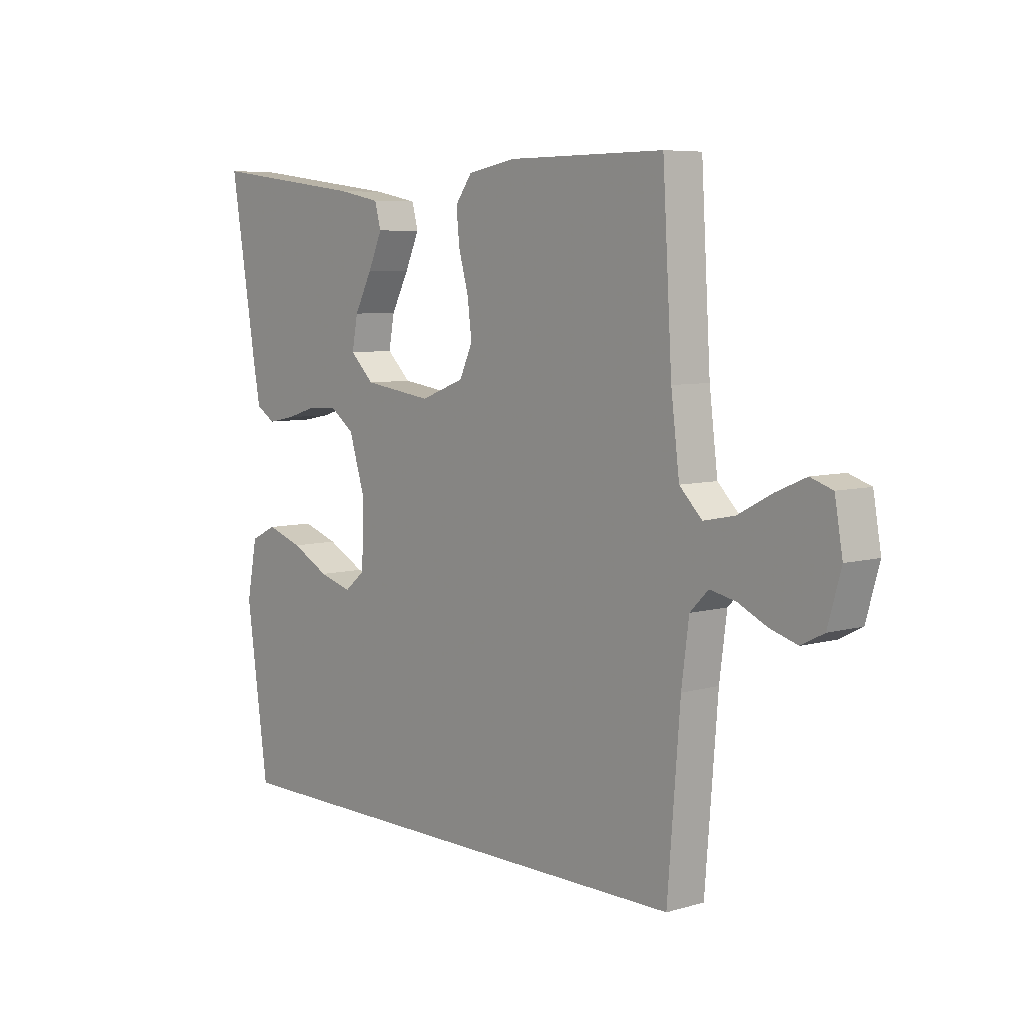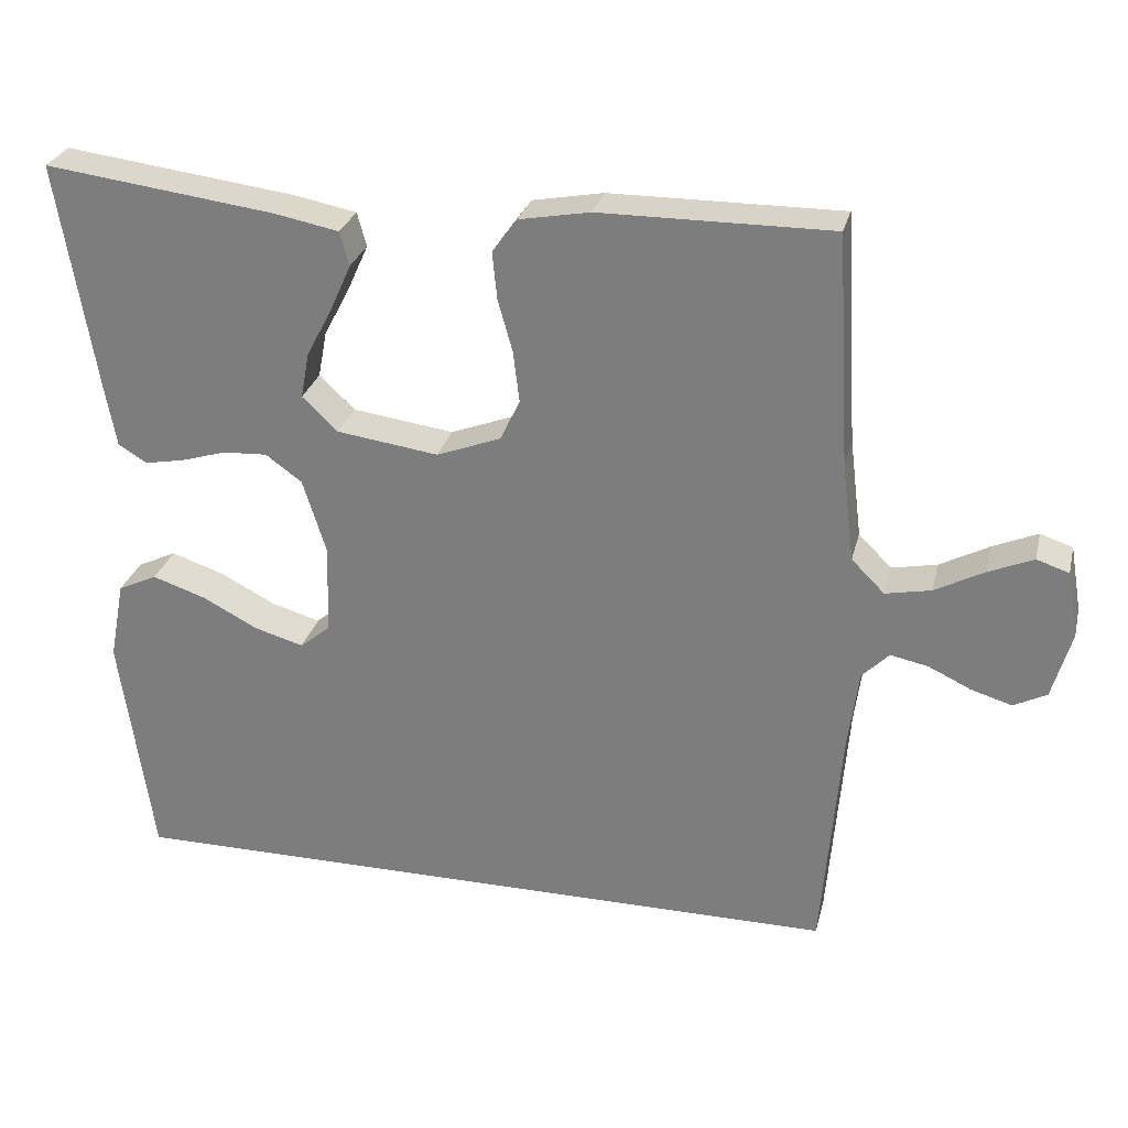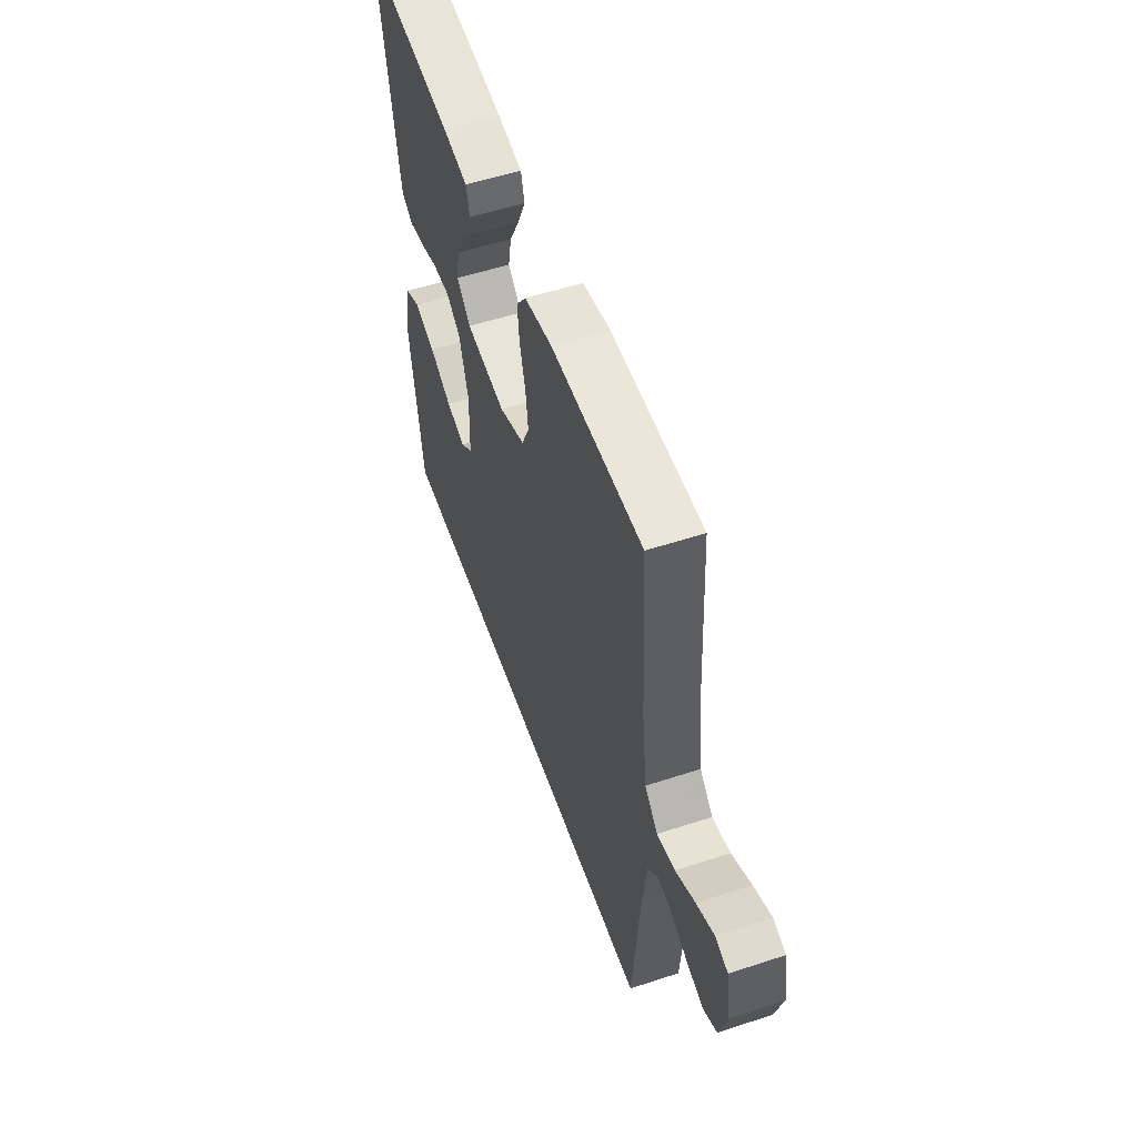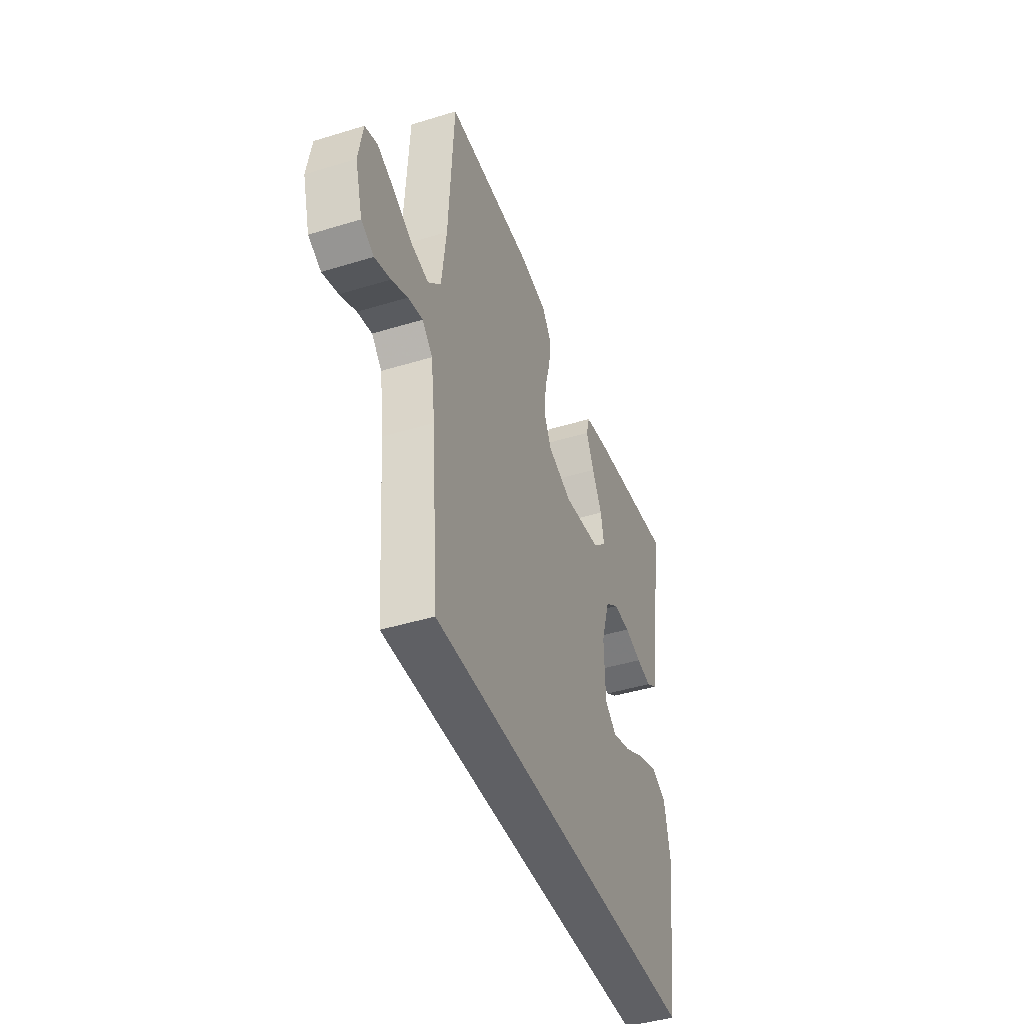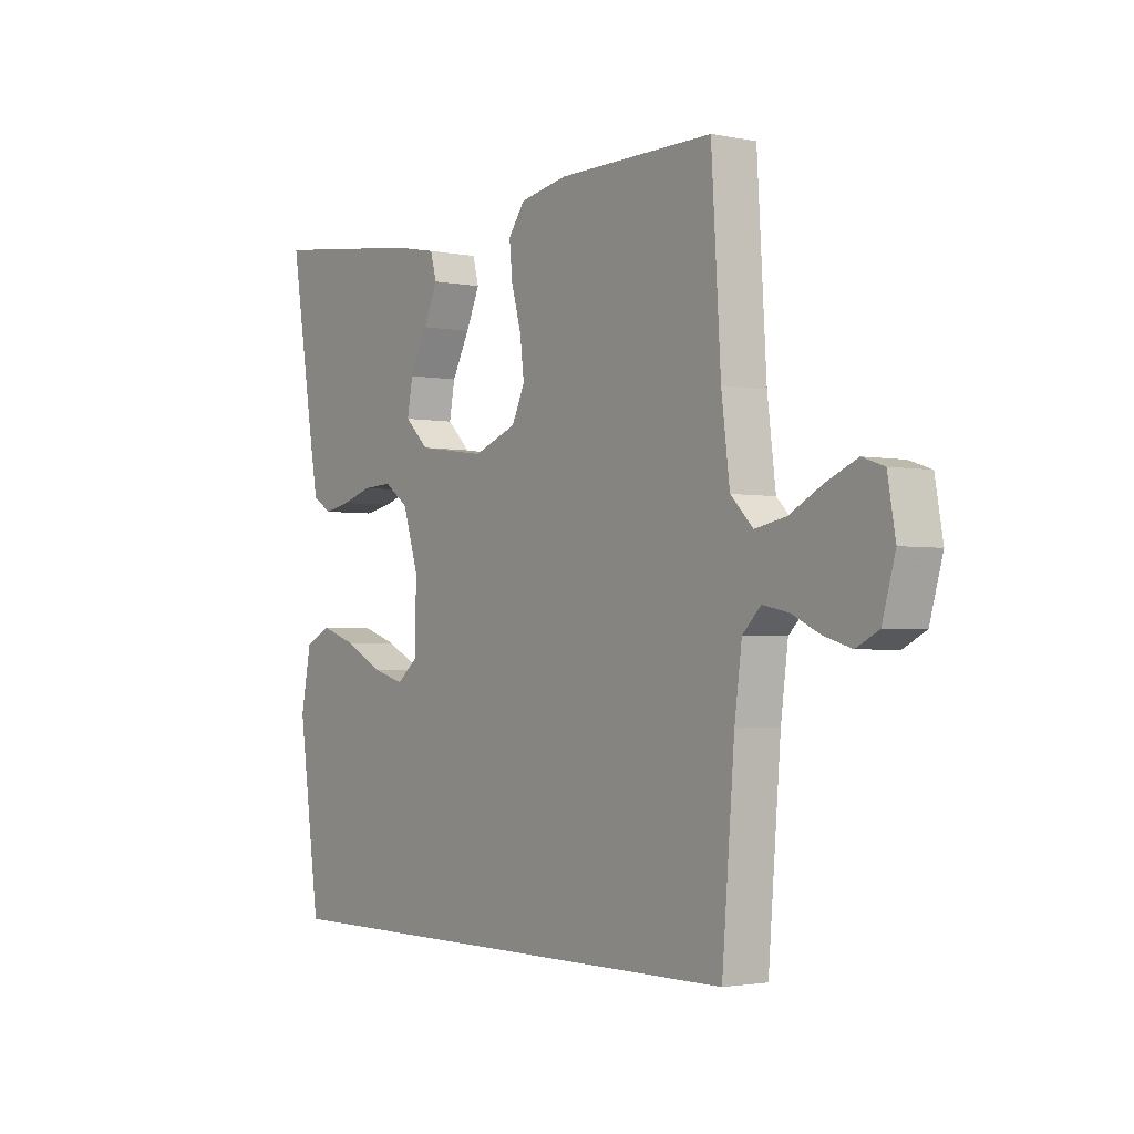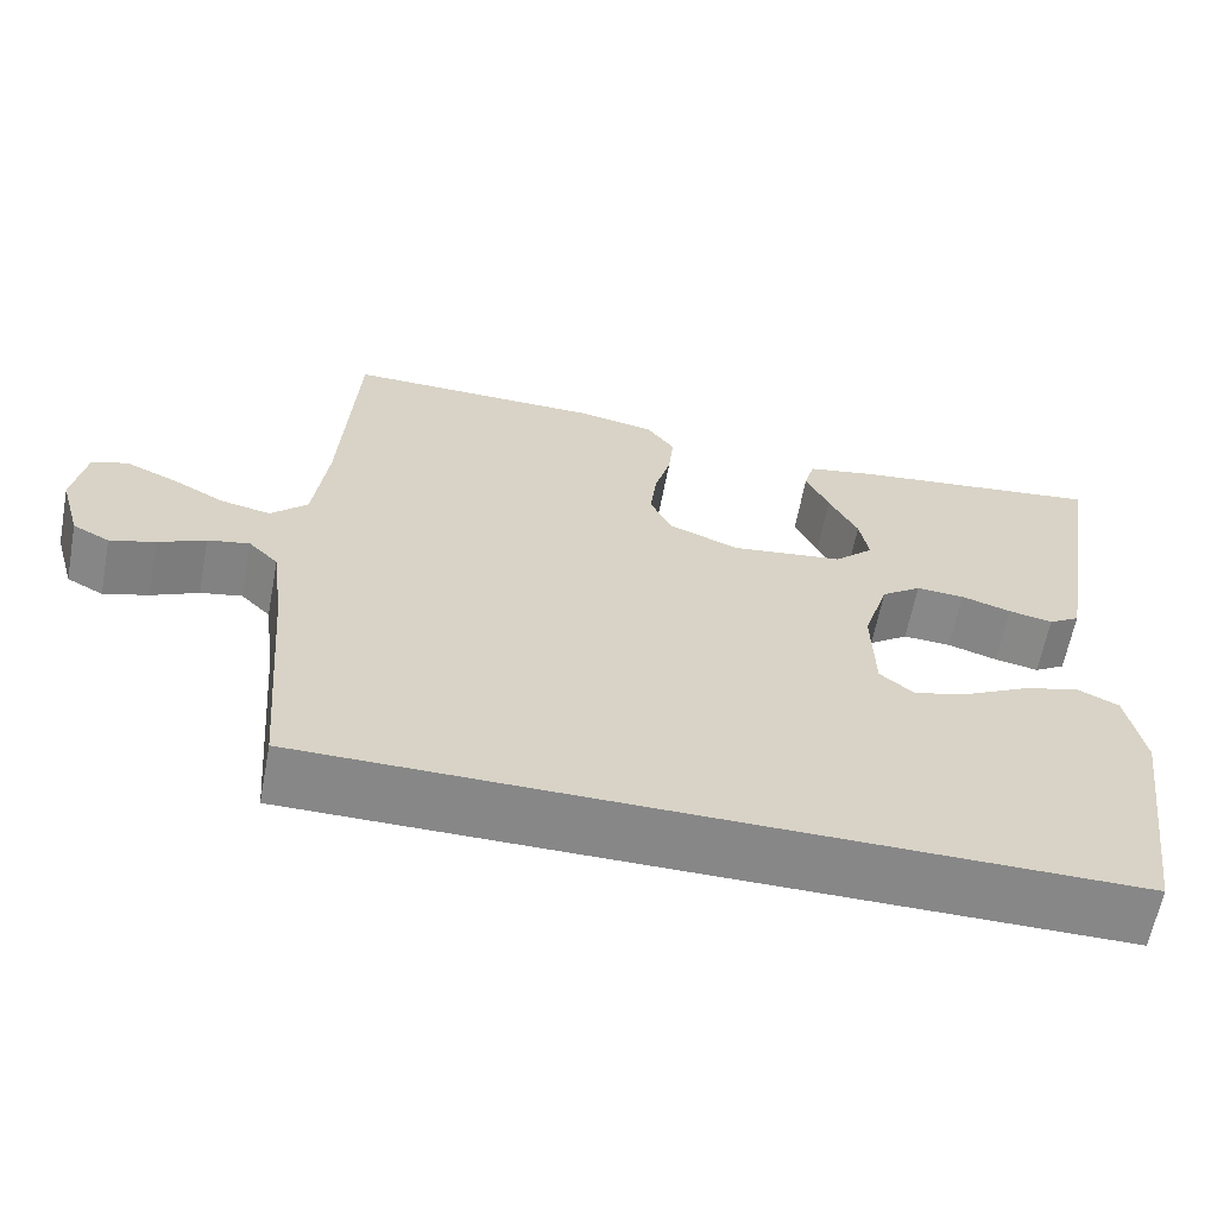
<metadata>
{"format":"obj","ext":"obj","renderer":"f3d","projection":"perspective","resolution":1024,"background":"white","views":[{"elev":6.7,"azim":-130.1,"up":"+Z"},{"elev":28.1,"azim":-166.4,"up":"+Z"},{"elev":54.4,"azim":-109.2,"up":"+Z"},{"elev":-43.5,"azim":-70.1,"up":"+Z"},{"elev":-2.3,"azim":-125.4,"up":"+Z"},{"elev":-62.6,"azim":-10.8,"up":"+Z"}]}
</metadata>
<code>
v -0.5 0.07 0.5
v -0.2 0.07 0.498
v -0.108 0.07 0.481
v -0.076 0.07 0.437
v -0.082 0.07 0.376
v -0.101 0.07 0.308
v -0.109 0.07 0.242
v -0.084 0.07 0.188
v 0 0.07 0.156
v 0.132 0.07 0.174
v 0.178 0.07 0.218
v 0.167 0.07 0.277
v 0.133 0.07 0.342
v 0.106 0.07 0.402
v 0.118 0.07 0.446
v 0.2 0.07 0.462
v 0.5 0.07 0.5
v 0.451 0.07 0.2
v 0.437 0.07 0.122
v 0.4 0.07 0.099
v 0.348 0.07 0.109
v 0.289 0.07 0.127
v 0.232 0.07 0.13
v 0.185 0.07 0.096
v 0.155 0.07 0
v 0.158 0.07 -0.118
v 0.198 0.07 -0.151
v 0.261 0.07 -0.133
v 0.334 0.07 -0.095
v 0.403 0.07 -0.072
v 0.454 0.07 -0.096
v 0.474 0.07 -0.2
v 0.432 0.07 -0.5
v -0.517 0.07 -0.5
v -0.541 0.07 -0.2
v -0.555 0.07 -0.093
v -0.59 0.07 -0.058
v -0.639 0.07 -0.068
v -0.694 0.07 -0.094
v -0.747 0.07 -0.11
v -0.79 0.07 -0.088
v -0.815 0.07 0
v -0.8 0.07 0.086
v -0.758 0.07 0.1
v -0.7 0.07 0.075
v -0.636 0.07 0.041
v -0.577 0.07 0.029
v -0.534 0.07 0.072
v -0.518 0.07 0.2
v -0.5 0 0.5
v -0.2 0 0.498
v -0.108 0 0.481
v -0.076 0 0.437
v -0.082 0 0.376
v -0.101 0 0.308
v -0.109 0 0.242
v -0.084 0 0.188
v 0 0 0.156
v 0.132 0 0.174
v 0.178 0 0.218
v 0.167 0 0.277
v 0.133 0 0.342
v 0.106 0 0.402
v 0.118 0 0.446
v 0.2 0 0.462
v 0.5 0 0.5
v 0.451 0 0.2
v 0.437 0 0.122
v 0.4 0 0.099
v 0.348 0 0.109
v 0.289 0 0.127
v 0.232 0 0.13
v 0.185 0 0.096
v 0.155 0 0
v 0.158 0 -0.118
v 0.198 0 -0.151
v 0.261 0 -0.133
v 0.334 0 -0.095
v 0.403 0 -0.072
v 0.454 0 -0.096
v 0.474 0 -0.2
v 0.432 0 -0.5
v -0.517 0 -0.5
v -0.541 0 -0.2
v -0.555 0 -0.093
v -0.59 0 -0.058
v -0.639 0 -0.068
v -0.694 0 -0.094
v -0.747 0 -0.11
v -0.79 0 -0.088
v -0.815 0 0
v -0.8 0 0.086
v -0.758 0 0.1
v -0.7 0 0.075
v -0.636 0 0.041
v -0.577 0 0.029
v -0.534 0 0.072
v -0.518 0 0.2
f 44 45 46
f 43 44 46
f 42 43 46
f 41 42 46
f 40 41 46
f 39 40 46
f 38 39 46
f 37 38 46 47
f 36 37 47 48
f 32 33 34 35
f 30 31 32
f 29 30 32
f 28 29 32
f 27 28 32
f 27 32 35 36
f 20 21 22
f 19 20 22
f 18 19 22
f 17 18 22
f 16 17 22
f 15 16 22
f 14 15 22
f 13 14 22
f 12 13 22
f 11 12 22 23
f 10 11 23 24
f 4 5 6
f 3 4 6
f 2 3 6
f 1 2 6
f 49 1 6
f 48 49 6 7
f 26 27 36 48
f 25 26 48
f 24 25 48
f 10 24 48
f 9 10 48
f 8 9 48
f 7 8 48
f 95 94 93
f 95 93 92
f 95 92 91
f 95 91 90
f 95 90 89
f 95 89 88
f 95 88 87
f 96 95 87 86
f 97 96 86 85
f 84 83 82 81
f 81 80 79
f 81 79 78
f 81 78 77
f 81 77 76
f 85 84 81 76
f 71 70 69
f 71 69 68
f 71 68 67
f 71 67 66
f 71 66 65
f 71 65 64
f 71 64 63
f 71 63 62
f 71 62 61
f 72 71 61 60
f 73 72 60 59
f 55 54 53
f 55 53 52
f 55 52 51
f 55 51 50
f 55 50 98
f 56 55 98 97
f 97 85 76 75
f 97 75 74
f 97 74 73
f 97 73 59
f 97 59 58
f 97 58 57
f 97 57 56
f 1 50 51 2
f 2 51 52 3
f 3 52 53 4
f 4 53 54 5
f 5 54 55 6
f 6 55 56 7
f 7 56 57 8
f 8 57 58 9
f 9 58 59 10
f 10 59 60 11
f 11 60 61 12
f 12 61 62 13
f 13 62 63 14
f 14 63 64 15
f 15 64 65 16
f 16 65 66 17
f 17 66 67 18
f 18 67 68 19
f 19 68 69 20
f 20 69 70 21
f 21 70 71 22
f 22 71 72 23
f 23 72 73 24
f 24 73 74 25
f 25 74 75 26
f 26 75 76 27
f 27 76 77 28
f 28 77 78 29
f 29 78 79 30
f 30 79 80 31
f 31 80 81 32
f 32 81 82 33
f 33 82 83 34
f 34 83 84 35
f 35 84 85 36
f 36 85 86 37
f 37 86 87 38
f 38 87 88 39
f 39 88 89 40
f 40 89 90 41
f 41 90 91 42
f 42 91 92 43
f 43 92 93 44
f 44 93 94 45
f 45 94 95 46
f 46 95 96 47
f 47 96 97 48
f 48 97 98 49
f 49 98 50 1

</code>
